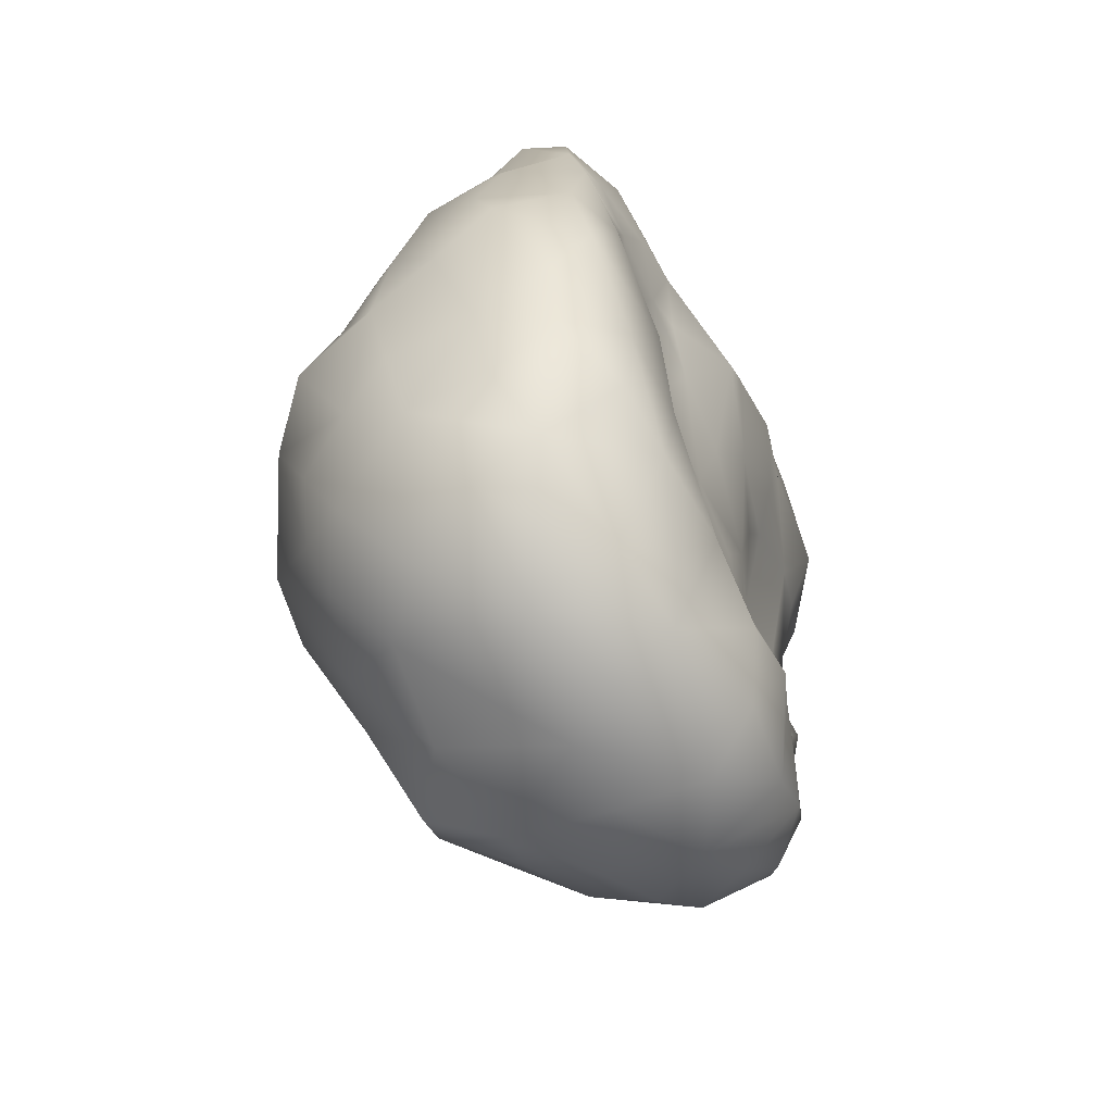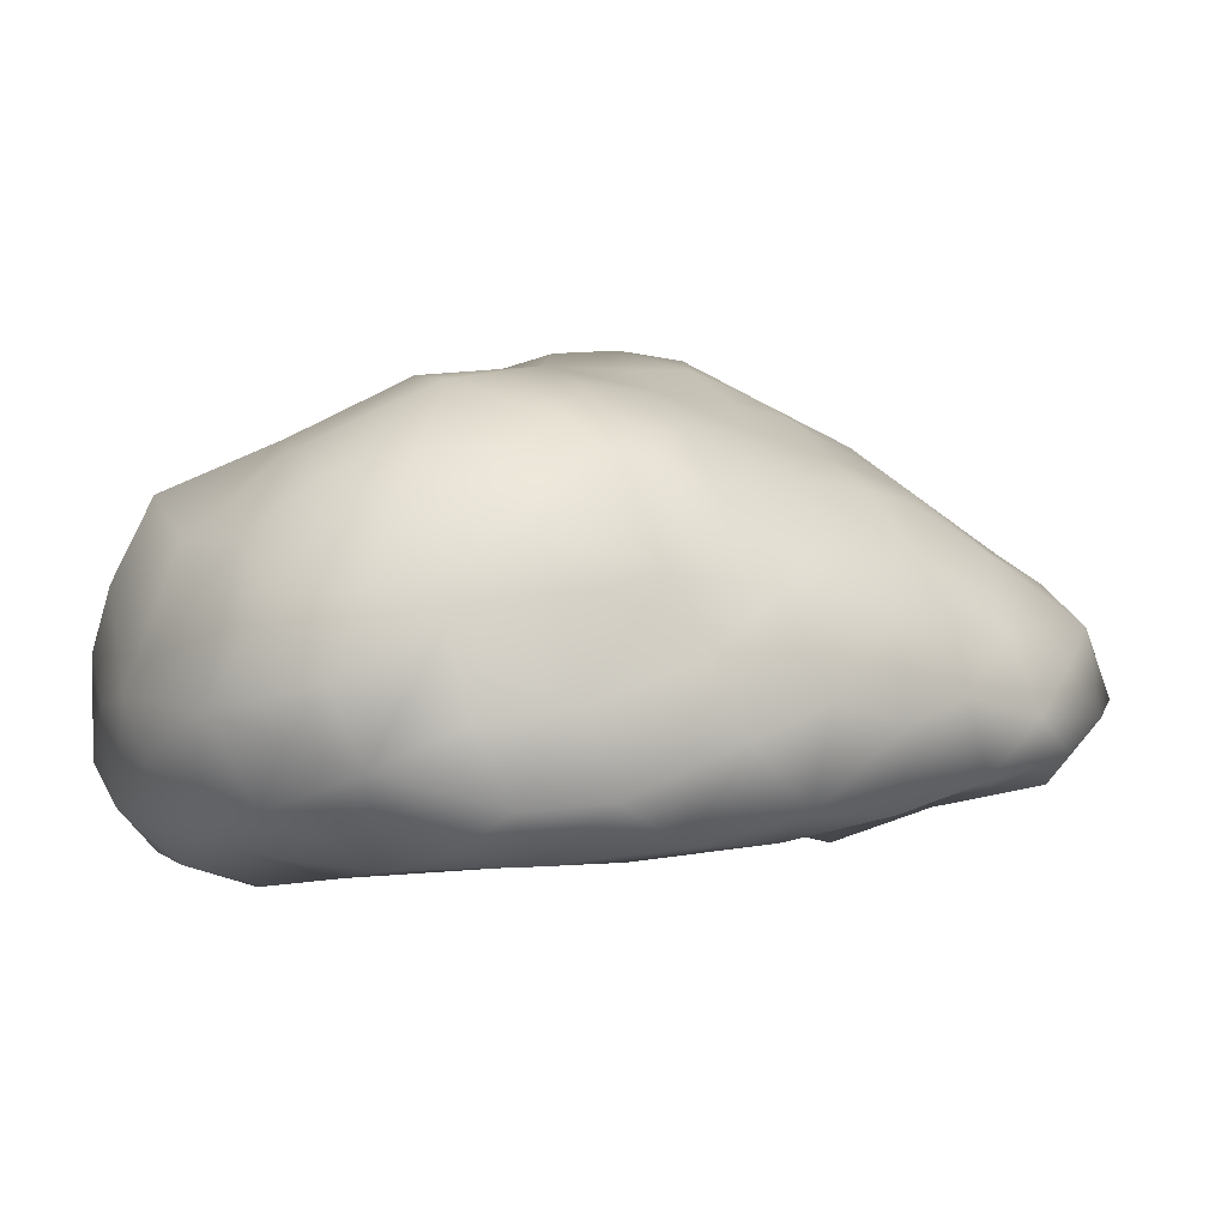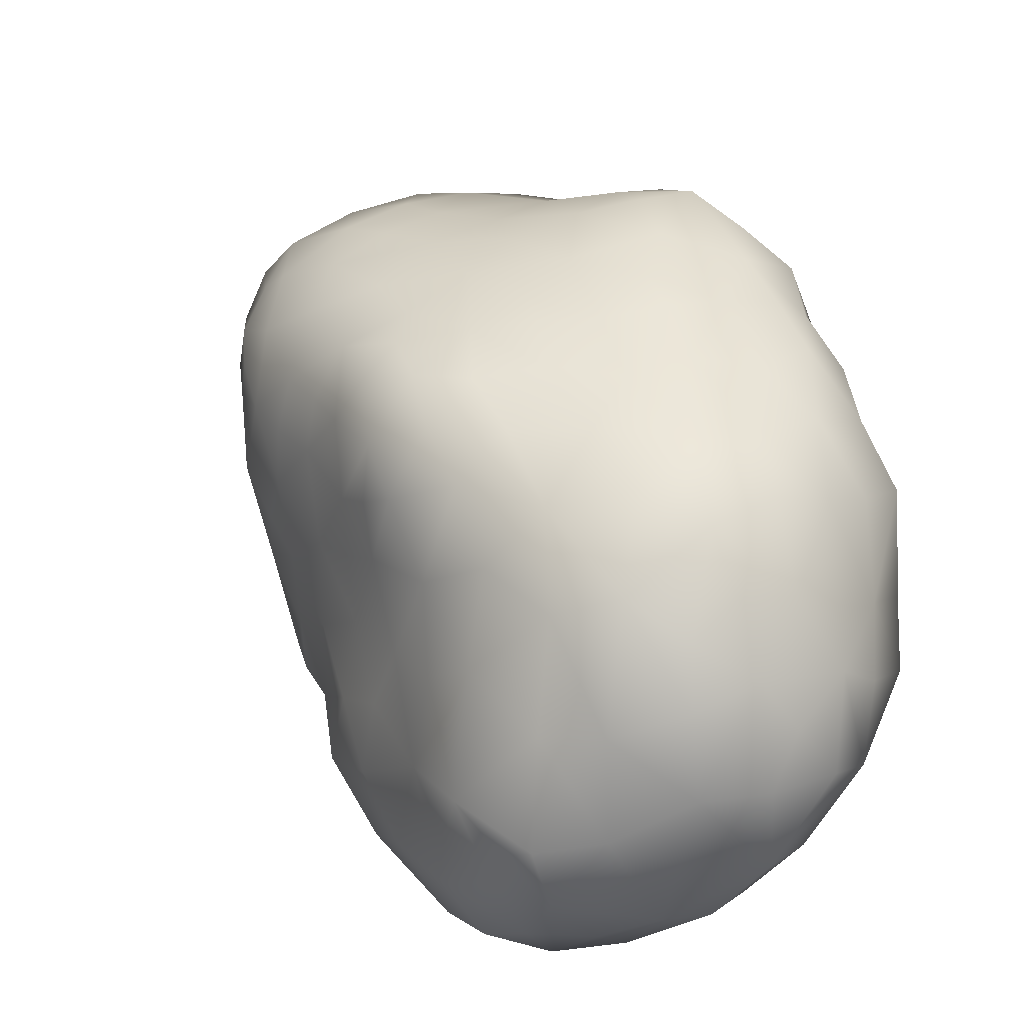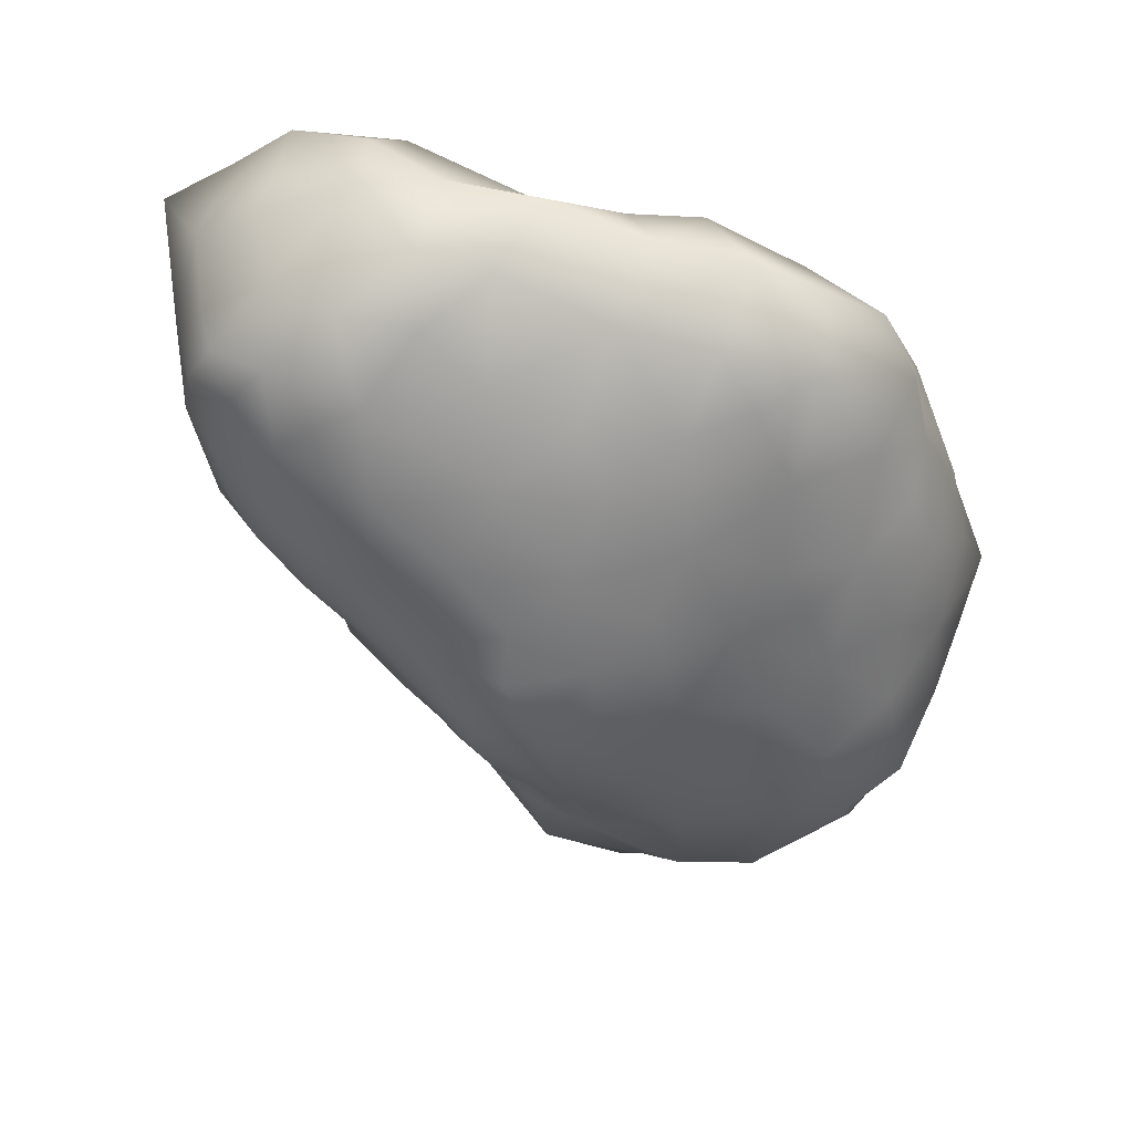
<metadata>
{"format":"obj","ext":"obj","renderer":"f3d","projection":"perspective","resolution":1024,"background":"white","views":[{"elev":-52.8,"azim":-68.0,"up":"+Z"},{"elev":-0.7,"azim":-108.7,"up":"+Y"},{"elev":-25.0,"azim":-150.8,"up":"+Z"},{"elev":57.5,"azim":-170.0,"up":"+Z"}]}
</metadata>
<code>
o Icosphere
v 0.2276 0.09951 0.08431
v 0.253 0.06825 0.07773
v 0.01969 0.0815 -0.3398
v 0.08435 0.152 -0.1092
v 0.2194 0.1078 0.04985
v 0.2074 0.1081 0.0124
v 0.1118 0.06512 0.1775
v 0.1946 0.09027 0.1545
v 0.2012 0.03943 0.1724
v 0.1471 -0.06862 -0.1884
v -0.0261 -0.07954 -0.1881
v 0.1798 0.1175 -0.01785
v -0.09065 -0.0631 -0.02937
v -0.1265 -0.09087 -0.2546
v -0.1626 0.0851 -0.2588
v -0.07194 0.05368 0.1297
v -0.143 0.02808 0.07387
v 0.1579 0.06718 0.183
v 0.2923 -0.05115 0.1143
v -0.1131 0.1515 -0.1464
v 0.2498 -0.04863 0.02025
v 0.0819 0.1433 0.05841
v 0.05493 -0.08895 0.07875
v 0.2422 0.04578 0.1391
v 0.2796 -0.008457 0.0484
v -0.1224 -0.0123 -0.3422
v -0.2004 -0.05884 -0.2098
v 0.07122 0.1781 -0.03479
v 0.01777 0.1833 -0.0844
v -0.1037 -0.01948 0.15
v -0.1343 -0.03813 0.1154
v -0.1902 -0.01975 -0.002153
v -0.1957 -0.07748 -0.1233
v -0.04916 0.03449 0.1544
v -0.1049 0.02954 0.1402
v -0.03646 -0.05973 -0.04714
v -0.006671 -0.01108 0.1832
v -0.09868 0.0956 0.03938
v 0.01033 0.0349 0.1653
v -0.07309 0.1167 -0.29
v 0.1972 0.09065 -0.04259
v -0.1208 -0.08973 -0.1269
v -0.03396 0.0716 0.1207
v -0.03474 -0.0702 0.08185
v 0.05774 -0.008914 0.2109
v -0.07062 -0.06646 0.07418
v 0.03621 -0.07365 -0.02311
v 0.003783 -0.06384 0.1163
v -0.1561 -0.07921 -0.05808
v 0.2472 0.02364 -0.05993
v -0.1959 0.03141 -0.24
v -0.08629 -0.05601 0.1257
v -0.1051 -0.06519 0.02998
v -0.05564 -0.06638 0.02706
v 0.1606 -0.0493 -0.02818
v 0.09877 0.1604 0.007086
v -0.01052 -0.07047 -0.000776
v 0.1892 0.02199 -0.2287
v 0.1559 -0.08307 0.09783
v 0.13 0.1296 0.09668
v 0.01725 0.1326 0.05497
v 0.2284 0.07595 0.147
v 0.0731 -0.04574 0.1673
v -0.02668 -0.05352 0.1602
v -0.1711 -0.06556 -0.000815
v 0.251 -0.01731 -0.1117
v 0.159 -0.01167 0.2008
v -0.06149 -0.01032 0.1782
v -0.04602 0.1048 0.06253
v -0.07645 -0.07509 -0.3367
v -0.09907 0.132 -0.05402
v -0.1046 0.1525 -0.2171
v 0.03888 -0.06922 -0.1483
v 0.1023 -0.08558 -0.241
v 0.02199 -0.09274 0.04479
v -0.1575 -0.01764 0.08644
v 0.1242 0.109 -0.1225
v -0.1409 0.06808 0.02065
v -0.219 -0.02615 -0.09724
v -0.1252 0.1045 -0.2796
v 0.1909 -0.06311 -0.1323
v -0.1639 -0.08728 -0.1863
v -0.03084 0.1259 -0.2834
v 0.2449 -0.04476 -0.06519
v 0.2462 0.07275 0.1143
v -0.06612 -0.09842 -0.2595
v -0.1175 -0.05578 0.07876
v 0.1981 -0.05257 -0.1939
v 0.0435 0.1423 -0.1716
v 0.0905 0.03898 -0.3334
v -0.1748 0.000922 -0.2938
v 0.07437 0.07934 0.1503
v -0.09712 0.06794 0.08717
v -0.187 0.1055 -0.1493
v 0.01356 0.1347 -0.2345
v 0.149 0.1258 -0.04453
v 0.002267 0.1552 -0.00418
v -0.1579 -0.05008 0.05587
v 0.1294 0.1475 -0.01925
v 0.0124 -0.1082 -0.2881
v -0.01237 0.1613 -0.1807
v 0.05021 0.17 -0.008069
v 0.004057 0.1019 0.09508
v 0.2202 0.02237 -0.1186
v -0.05837 0.1655 -0.1516
v 0.005845 -0.06481 -0.3632
v -0.1487 0.04227 -0.3145
v -0.1403 0.1281 -0.1051
v -0.1954 0.04709 -0.07283
v -0.1117 0.0708 -0.3226
v -0.1329 0.1039 -0.03624
v -0.1851 0.03169 -0.009304
v -0.04858 -0.005572 -0.3689
v -0.1547 0.1316 -0.1714
v -0.05698 0.1586 -0.2203
v -0.1897 -0.06296 -0.05513
v 0.1241 0.07081 -0.2163
v -0.0496 0.1494 -0.04167
v -0.07637 0.1201 0.000257
v -0.0321 0.1675 -0.09163
v 0.03764 0.1104 -0.309
v 0.001131 0.05096 -0.3676
v 0.07661 0.03334 0.1943
v 0.2629 0.04577 0.04365
v 0.2539 0.003192 0.1524
v 0.1328 0.149 0.0503
v 0.06038 -0.09531 -0.2559
v 0.1495 0.04314 -0.2521
v 0.2398 -0.06225 0.06159
v 0.1202 -0.06431 -0.3212
v 0.09235 -0.06865 -0.0627
v -0.1152 0.09998 0.00882
v -0.1776 -0.04081 -0.276
v 0.01655 -0.0408 0.1695
v 0.207 0.007491 -0.1741
v 0.1657 0.0456 -0.1962
v -0.05094 0.07294 -0.3398
v -0.08481 0.1513 -0.09679
v 0.2124 -0.06371 0.1755
v 0.1489 -0.07572 0.1658
v -0.1321 0.006438 0.1145
v 0.2319 -0.08052 0.09638
v 0.04997 0.1551 0.02361
v 0.1159 -0.0178 0.2045
v 0.2771 -0.05278 0.0783
v 0.08603 -0.06657 0.1294
v 0.2172 0.09034 0.1229
v 0.2323 -0.004874 -0.144
v 0.1044 -0.0922 0.08815
v 0.1361 -0.05721 -0.1218
v 0.1238 -0.08598 0.05154
v 0.2673 -0.01249 -0.02288
v 0.2665 0.0239 -0.000423
v 0.01273 -0.07761 0.08056
v 0.1193 0.03497 0.2057
v -0.1309 -0.06973 -0.01393
v 0.2219 -0.06011 -0.09885
v 0.1815 0.05027 -0.1401
v -0.1084 -0.09197 -0.1911
v 0.234 -0.04562 -0.1404
v -0.02309 -0.06814 0.04312
v 0.04708 -0.09117 -0.335
v 0.1896 -0.07919 0.1372
v 0.1012 0.1081 0.1257
v 0.1633 -0.04898 0.1935
v 0.06737 0.1743 -0.0811
v -0.0688 -0.03808 -0.36
v 0.2054 -0.01808 -0.2165
v 0.1059 0.1564 -0.04539
v 0.1463 -0.05208 -0.07318
v 0.1527 -0.05059 -0.2918
v 0.1703 -0.008754 -0.2788
v 0.08923 -0.07363 -0.1849
v 0.08239 -0.09047 -0.3182
v 0.1381 -0.07694 -0.2675
v 0.1763 -0.04542 -0.2525
v 0.08528 -0.06729 -0.1248
v 0.1131 -0.06927 -0.01404
v -0.001279 0.1783 -0.1284
v 0.1385 -0.06984 0.01546
v -0.000225 -0.01089 -0.3721
v 0.1628 -0.05861 -0.2194
v -0.1059 -0.07377 -0.07749
v -0.1704 -0.006041 0.03892
v 0.04007 0.05785 -0.3486
v -0.211 0.01292 -0.1172
v 0.1874 -0.05041 -0.07135
v -0.1598 0.1098 -0.2132
v -0.1995 0.04341 -0.1857
v 0.1572 0.1383 0.007062
v -0.07202 -0.07895 -0.1531
v -0.202 0.05471 -0.1336
v -0.1653 -0.08246 -0.2357
v 0.09263 0.126 -0.1385
v 0.05611 0.1137 -0.2243
v 0.0689 -0.08289 0.005024
v -0.02785 -0.1048 -0.2935
v -0.1251 -0.06174 -0.3156
v -0.2041 -0.05486 -0.1594
v 0.1867 0.1279 0.05957
v 0.03934 0.01479 -0.3713
v -0.2032 -0.01086 -0.1801
v 0.003272 -0.09372 -0.2424
v 0.0813 -0.004607 -0.3614
v -0.008372 -0.06706 -0.135
v 0.08834 0.1028 -0.1987
v 0.03589 -0.08034 -0.2053
v -0.1975 -0.01724 -0.2302
v 0.1306 0.0259 -0.2996
v -0.05159 -0.0679 -0.1056
v -0.1684 0.07117 -0.03818
v -0.1732 0.08919 -0.09421
v 0.1969 -0.06984 0.04388
v -0.2039 -0.00804 -0.0495
v -0.09853 -0.08513 -0.3035
v -0.1501 -0.02642 -0.309
v -0.1685 0.04274 -0.277
v 0.01855 -0.06616 -0.07749
v -0.1332 0.1184 -0.2396
v -0.1846 0.07418 -0.2028
v -0.1652 0.03178 0.03193
v -0.07949 0.03141 -0.3476
v 0.05933 -0.06929 -0.1033
v 0.2151 0.002892 0.1826
v 0.2517 -0.06529 0.1371
v 0.1869 0.1111 0.1132
v 0.2121 -0.05163 -0.01611
v -0.0376 -0.06978 -0.149
v 0.2661 0.02736 0.1001
v 0.2608 -0.01529 -0.068
v 0.158 0.09256 -0.09865
v 0.1177 -0.01879 -0.3385
v 0.06153 0.1129 0.1028
v 0.02308 0.08161 0.1279
v -0.02867 0.1312 0.02271
v 0.2246 0.05988 -0.04985
v 0.0874 0.07845 -0.269
v 0.03071 0.1801 -0.04178
v -0.03987 0.1416 -0.00241
v 0.2055 0.05701 -0.0855
v -0.01049 0.09719 -0.3468
v 0.0557 0.1662 -0.1203
v 0.1326 0.08293 -0.1592
v 0.08783 -0.05488 -0.3493
v 0.04898 0.11 -0.2587
v 0.2435 0.06572 -0.009026
v -0.008204 -0.09409 -0.3316
v 0.2379 0.08388 0.04314
v 0.05127 -0.0431 -0.3684
v 0.1126 0.1348 -0.09287
v -0.00871 0.1705 -0.05079
v 0.06517 0.07498 -0.3202
v 0.1393 0.09973 0.1462
v -0.06874 -0.06276 -0.06783
f 1 147 85
f 1 226 147
f 243 206 194
f 243 158 136
f 190 126 200
f 121 3 241
f 3 122 241
f 4 250 194
f 5 6 200
f 6 248 246
f 9 8 18
f 9 62 8
f 7 92 123
f 7 18 253
f 8 226 253
f 155 7 123
f 9 18 67
f 24 9 125
f 17 93 78
f 13 54 53
f 36 57 54
f 42 49 33
f 43 16 34
f 53 54 46
f 16 35 34
f 31 52 30
f 35 16 93
f 17 35 93
f 36 54 13
f 16 43 93
f 107 26 91
f 105 72 20
f 46 54 44
f 43 103 69
f 62 24 85
f 229 125 19
f 68 37 39
f 76 31 30
f 37 45 39
f 24 62 9
f 56 99 169
f 52 64 68
f 43 34 39
f 69 38 93
f 8 147 226
f 85 147 62
f 65 98 32
f 1 5 200
f 35 68 34
f 243 136 117
f 4 242 166
f 38 78 93
f 1 2 248
f 37 68 64
f 68 30 52
f 103 61 69
f 35 30 68
f 2 124 248
f 52 46 44
f 88 81 10
f 66 104 50
f 69 93 43
f 48 64 44
f 34 68 39
f 12 190 6
f 12 41 96
f 242 4 194
f 57 47 75
f 52 44 64
f 40 80 72
f 87 46 52
f 65 116 49
f 110 26 107
f 111 71 108
f 41 12 6
f 71 138 108
f 96 250 169
f 115 101 95
f 87 31 98
f 98 65 53
f 46 87 53
f 83 40 115
f 119 118 71
f 87 52 31
f 20 114 108
f 137 110 40
f 82 42 33
f 98 31 76
f 15 80 110
f 87 98 53
f 115 40 72
f 114 20 72
f 116 65 32
f 119 38 69
f 137 122 113
f 231 96 41
f 110 107 15
f 95 83 115
f 118 120 138
f 114 94 108
f 169 28 56
f 80 40 110
f 115 72 105
f 2 85 229
f 89 95 101
f 101 115 105
f 116 33 49
f 229 25 124
f 229 19 25
f 28 102 56
f 116 79 33
f 24 229 85
f 146 63 48
f 149 23 151
f 96 231 250
f 88 168 135
f 140 63 146
f 138 105 20
f 134 45 37
f 19 145 25
f 18 8 253
f 119 71 111
f 144 45 63
f 120 105 138
f 138 20 108
f 63 134 48
f 190 200 6
f 137 40 83
f 59 149 151
f 241 83 121
f 167 113 106
f 83 95 121
f 70 167 106
f 45 123 39
f 126 56 22
f 134 37 64
f 243 117 206
f 60 126 22
f 190 56 126
f 45 144 123
f 28 169 166
f 123 92 39
f 91 133 51
f 134 63 45
f 168 58 135
f 134 64 48
f 145 21 25
f 241 122 137
f 84 152 21
f 5 248 6
f 96 99 190
f 83 241 137
f 122 3 185
f 250 4 166
f 58 136 135
f 140 146 59
f 152 25 21
f 23 149 146
f 23 146 48
f 140 144 63
f 138 71 118
f 213 59 151
f 48 154 23
f 124 2 229
f 155 123 144
f 57 161 54
f 44 161 75
f 29 179 120
f 218 57 36
f 165 139 67
f 1 248 5
f 66 148 104
f 9 224 125
f 7 253 92
f 203 207 11
f 149 59 146
f 81 187 150
f 81 150 10
f 151 180 213
f 196 178 180
f 249 244 174
f 26 70 198
f 209 232 90
f 131 178 196
f 187 157 84
f 89 195 95
f 24 125 229
f 142 145 19
f 1 200 226
f 42 183 49
f 127 203 100
f 142 59 213
f 172 58 168
f 99 96 169
f 197 86 70
f 41 6 246
f 59 163 140
f 173 177 73
f 139 165 140
f 3 121 185
f 178 55 180
f 210 42 191
f 190 12 96
f 128 117 136
f 148 66 160
f 161 57 75
f 179 89 101
f 180 55 213
f 127 174 74
f 157 81 160
f 148 135 104
f 154 75 23
f 196 75 47
f 175 74 174
f 180 151 196
f 175 174 130
f 247 70 106
f 55 170 187
f 1 85 2
f 28 238 102
f 127 74 173
f 173 74 10
f 154 48 44
f 196 23 75
f 243 194 77
f 173 10 150
f 67 155 144
f 128 58 172
f 75 154 44
f 133 198 14
f 131 196 47
f 7 155 18
f 179 105 120
f 74 175 10
f 28 166 238
f 99 56 190
f 196 151 23
f 131 55 178
f 26 167 70
f 179 101 105
f 187 81 157
f 161 44 54
f 160 81 88
f 162 174 127
f 224 9 67
f 177 150 131
f 158 135 136
f 158 104 135
f 163 139 140
f 58 128 136
f 173 150 177
f 165 144 140
f 239 119 235
f 70 215 198
f 15 217 51
f 192 186 109
f 206 89 194
f 213 129 142
f 214 79 116
f 174 162 249
f 90 252 237
f 212 111 108
f 223 73 177
f 220 114 188
f 230 66 50
f 162 106 249
f 203 11 86
f 240 231 41
f 62 147 8
f 129 145 142
f 192 189 202
f 243 77 231
f 129 213 21
f 95 245 121
f 159 11 191
f 132 111 78
f 210 183 42
f 220 188 15
f 186 79 109
f 92 164 233
f 143 56 102
f 188 114 219
f 155 67 18
f 152 230 50
f 220 15 51
f 113 222 137
f 162 100 247
f 206 237 195
f 69 235 119
f 208 51 133
f 135 148 160
f 160 88 135
f 27 193 82
f 128 209 237
f 128 237 117
f 142 163 59
f 160 66 84
f 144 165 67
f 84 157 160
f 250 231 77
f 238 251 97
f 230 152 84
f 211 112 78
f 153 246 124
f 216 133 91
f 227 21 213
f 244 130 174
f 215 70 86
f 242 179 29
f 170 150 187
f 76 184 98
f 139 225 125
f 162 127 100
f 32 214 116
f 159 86 11
f 204 232 249
f 201 185 90
f 227 84 21
f 27 208 133
f 231 240 158
f 192 212 94
f 221 17 78
f 212 109 211
f 47 218 131
f 112 221 78
f 170 55 131
f 162 247 106
f 193 27 133
f 184 221 112
f 183 13 49
f 209 90 237
f 209 172 232
f 206 117 237
f 153 124 25
f 203 86 197
f 222 113 26
f 217 15 107
f 218 205 73
f 222 110 137
f 156 49 13
f 185 201 122
f 51 208 202
f 189 51 202
f 207 73 11
f 232 204 90
f 216 26 198
f 14 193 133
f 244 249 232
f 197 247 100
f 164 60 233
f 49 156 65
f 201 204 249
f 50 153 152
f 153 25 152
f 159 42 82
f 242 29 166
f 251 29 120
f 233 22 61
f 217 91 51
f 220 94 114
f 219 72 80
f 212 192 109
f 253 226 60
f 189 192 220
f 212 211 111
f 234 92 233
f 209 128 172
f 38 132 78
f 215 14 198
f 133 216 198
f 204 201 90
f 61 143 97
f 168 176 172
f 22 233 60
f 14 215 86
f 205 218 210
f 132 38 119
f 97 235 61
f 143 61 22
f 94 220 192
f 218 47 57
f 121 252 185
f 143 22 56
f 14 159 82
f 184 17 221
f 79 186 202
f 131 223 177
f 193 14 82
f 125 224 139
f 184 76 17
f 26 216 91
f 227 187 84
f 15 219 80
f 211 109 112
f 26 113 167
f 205 11 73
f 150 170 131
f 203 197 100
f 234 39 92
f 43 234 103
f 111 132 119
f 225 139 163
f 242 89 179
f 223 131 218
f 214 112 109
f 66 230 84
f 224 67 139
f 210 228 205
f 246 50 236
f 36 210 218
f 225 163 142
f 225 19 125
f 250 166 169
f 227 55 187
f 55 227 213
f 186 192 202
f 248 124 246
f 214 109 79
f 237 245 195
f 51 189 220
f 110 222 26
f 197 70 247
f 156 53 65
f 240 50 104
f 200 126 60
f 233 61 103
f 211 78 111
f 240 41 236
f 234 43 39
f 130 244 232
f 29 238 166
f 143 102 97
f 145 129 21
f 119 239 118
f 235 69 61
f 159 14 86
f 214 32 112
f 53 156 13
f 72 219 114
f 250 77 194
f 200 60 226
f 184 32 98
f 238 97 102
f 239 97 118
f 251 238 29
f 15 188 219
f 206 195 89
f 240 104 158
f 242 194 89
f 97 239 235
f 184 112 32
f 252 90 185
f 212 108 94
f 245 237 121
f 245 95 195
f 246 153 50
f 225 142 19
f 234 233 103
f 246 236 41
f 91 217 107
f 158 243 231
f 251 118 97
f 251 120 118
f 252 121 237
f 253 60 164
f 73 223 218
f 253 164 92
f 159 191 42
f 240 236 50
f 208 27 202
f 171 130 232
f 11 228 191
f 254 13 183
f 207 173 73
f 181 201 249
f 228 210 191
f 199 33 79
f 76 141 17
f 181 106 113
f 182 10 175
f 207 127 173
f 254 210 36
f 33 199 82
f 181 249 106
f 176 168 88
f 181 113 122
f 13 254 36
f 176 182 175
f 228 11 205
f 130 171 175
f 141 35 17
f 35 141 30
f 199 202 27
f 199 27 82
f 171 176 175
f 201 181 122
f 171 232 172
f 210 254 183
f 207 203 127
f 141 76 30
f 10 182 88
f 199 79 202
f 182 176 88
f 171 172 176

</code>
